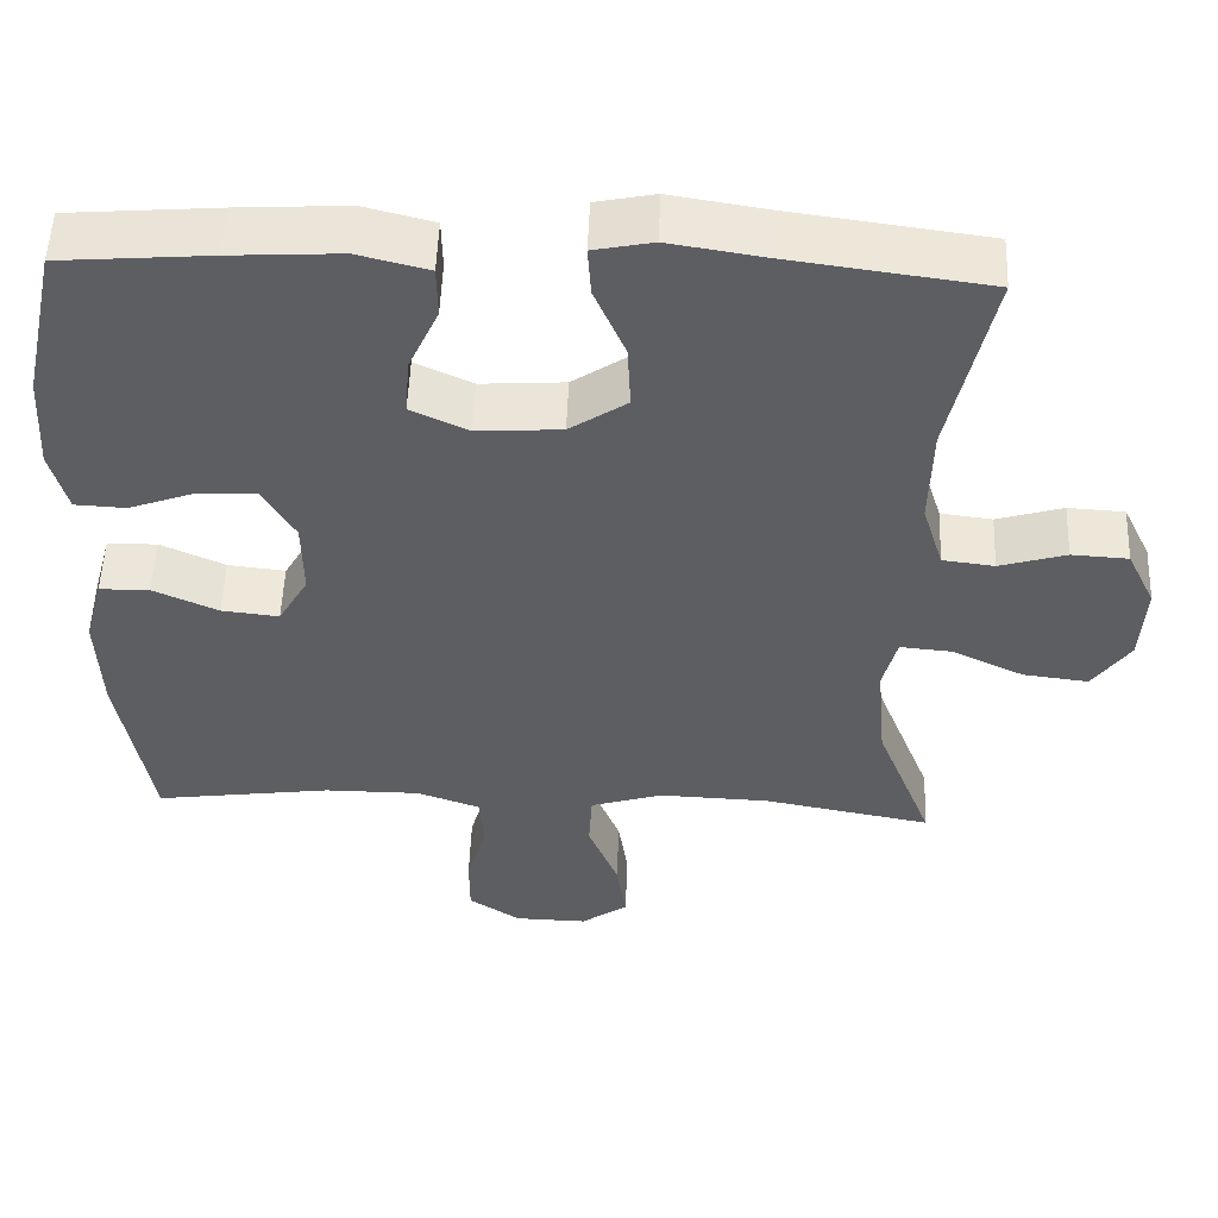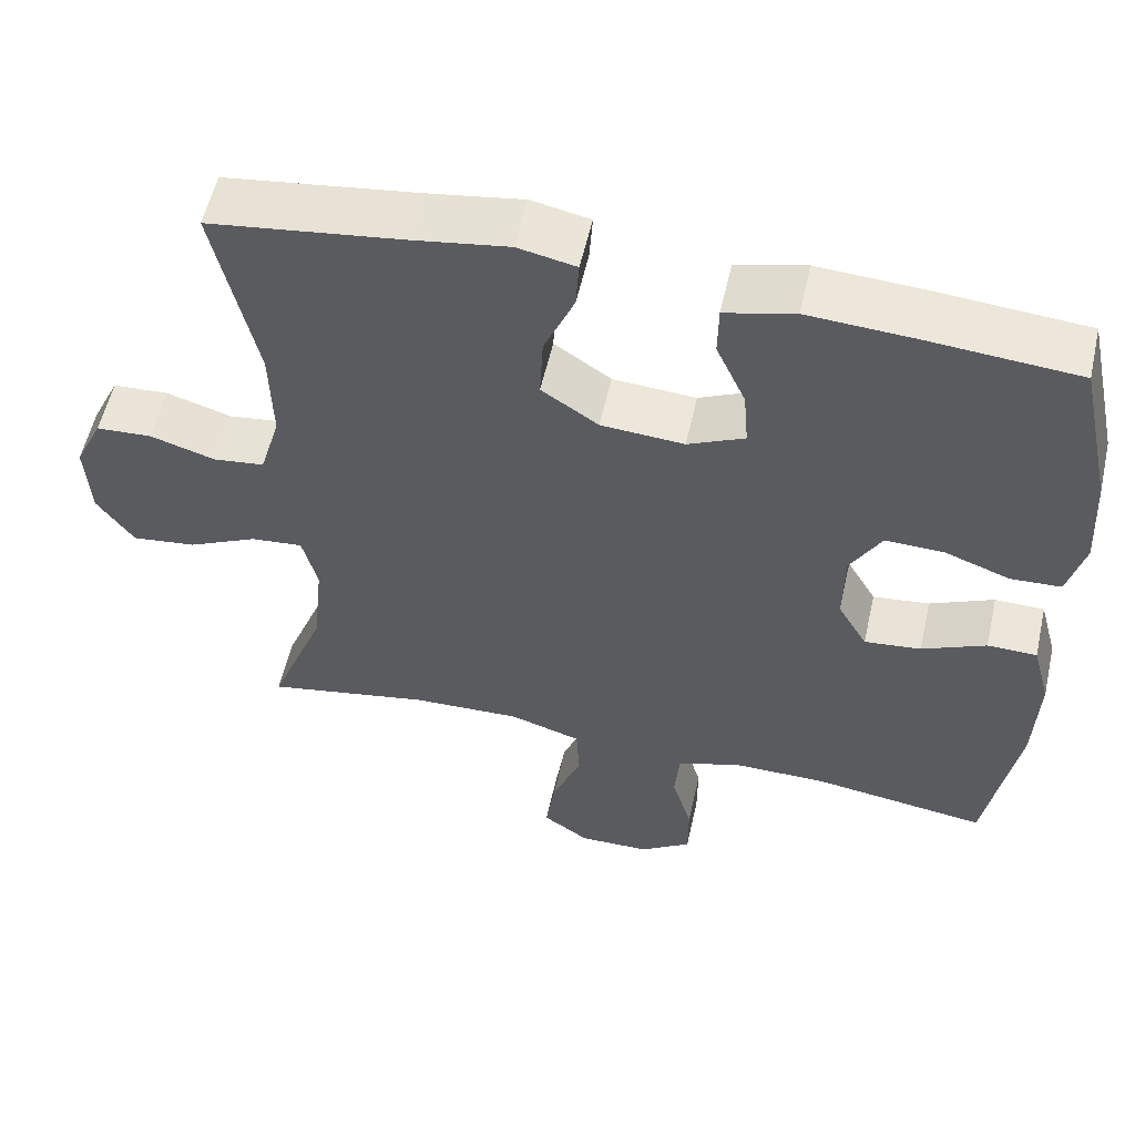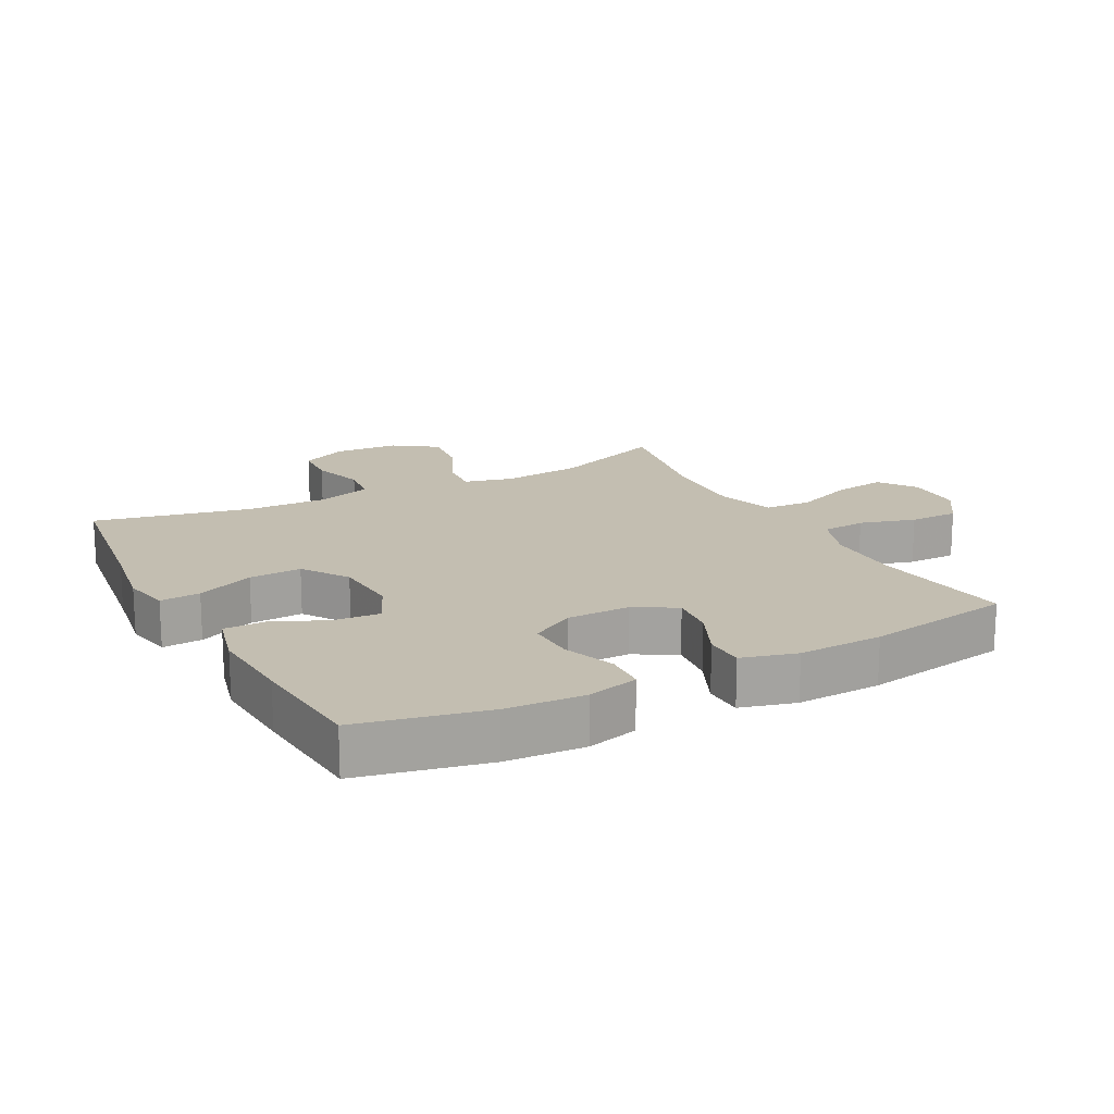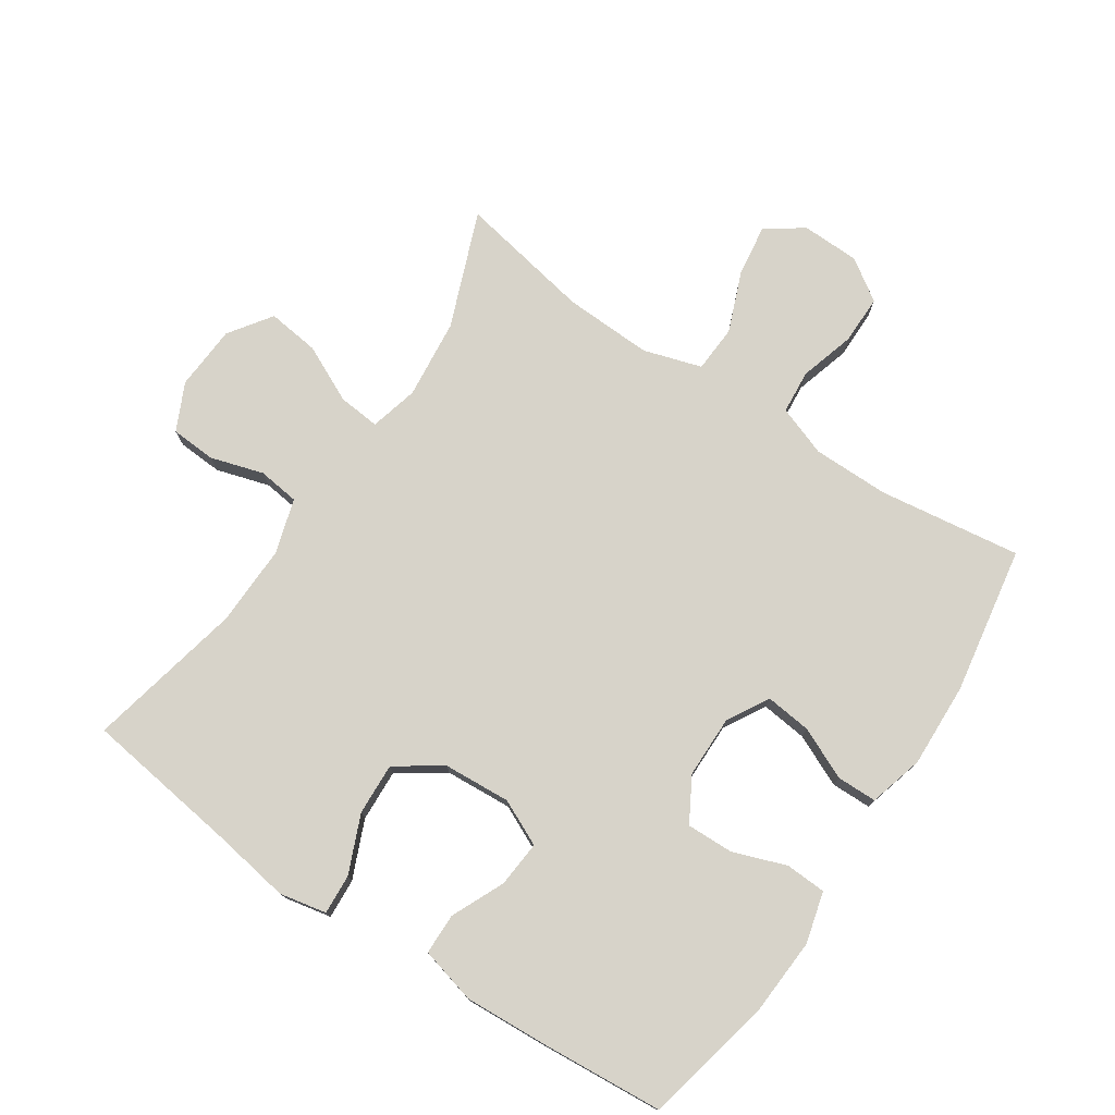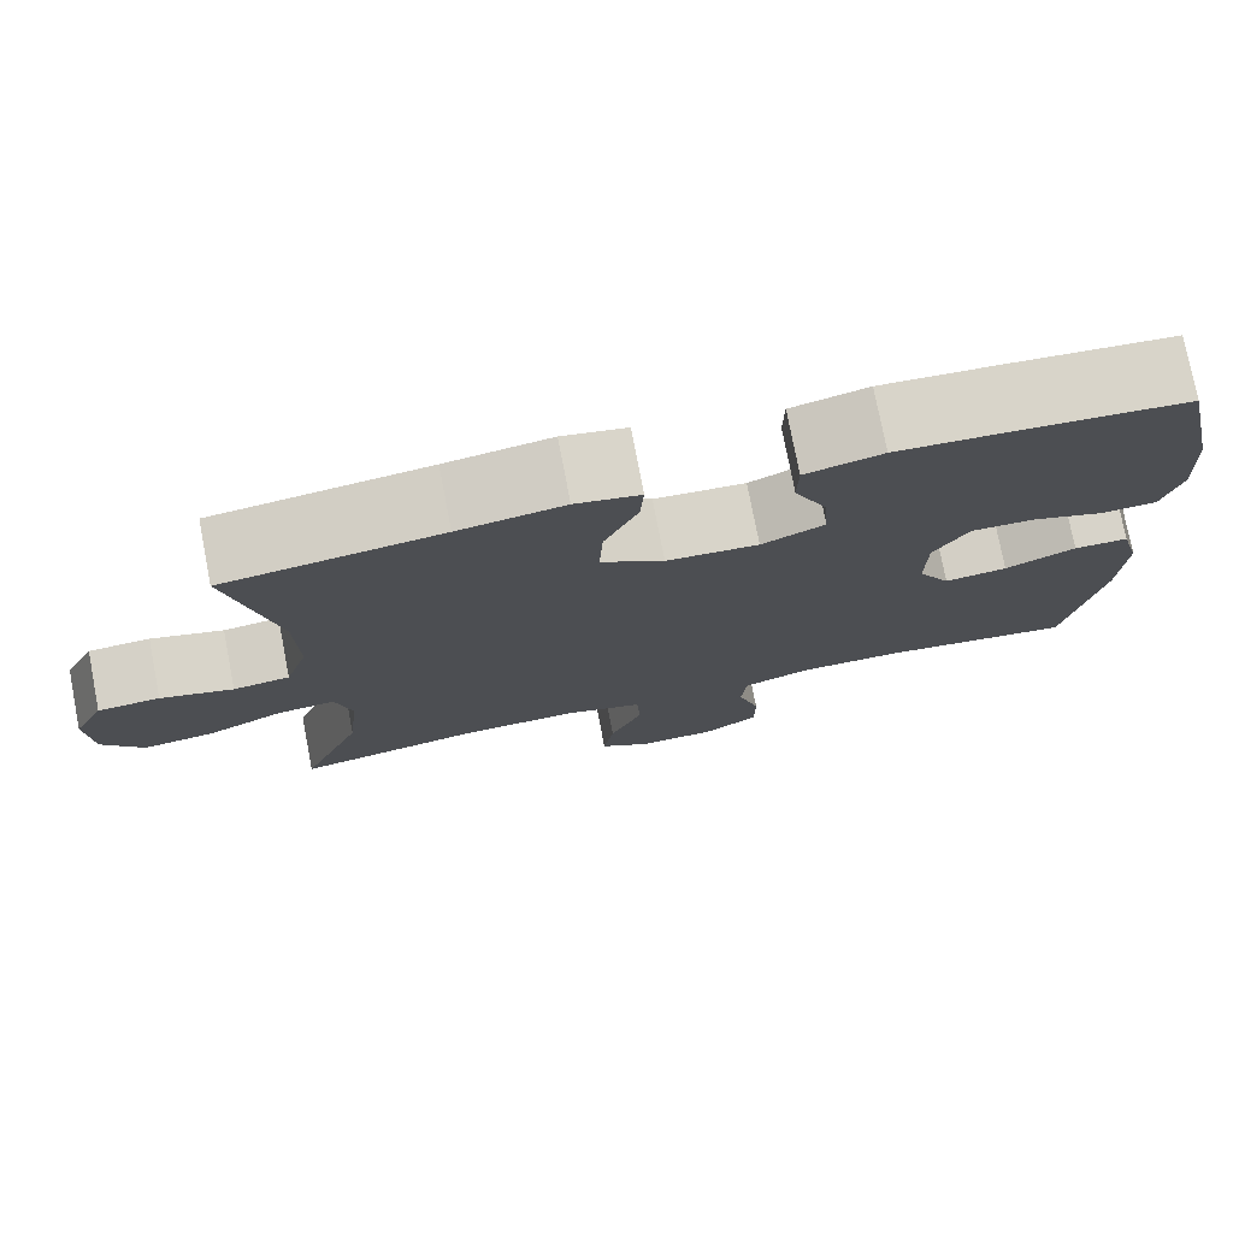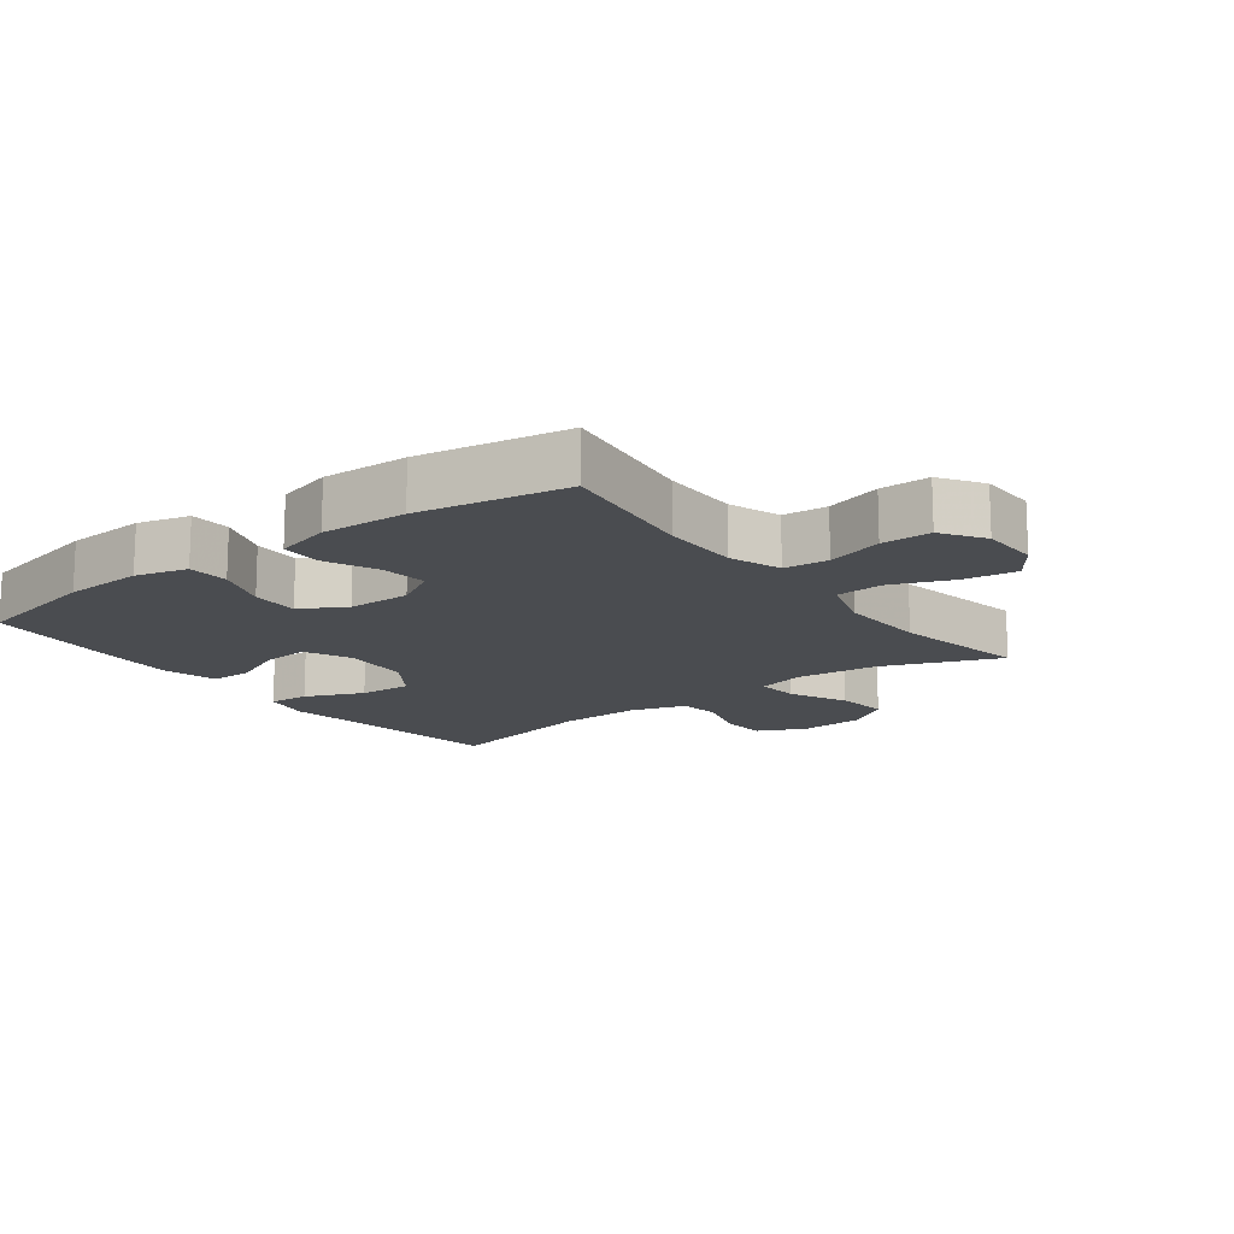
<metadata>
{"format":"obj","ext":"obj","renderer":"f3d","projection":"perspective","resolution":1024,"background":"white","views":[{"elev":52.4,"azim":-177.8,"up":"+Z"},{"elev":56.2,"azim":12.7,"up":"+Z"},{"elev":17.2,"azim":62.1,"up":"+Y"},{"elev":76.3,"azim":33.8,"up":"+Y"},{"elev":76.7,"azim":-11.0,"up":"+Z"},{"elev":-15.0,"azim":127.0,"up":"+Y"}]}
</metadata>
<code>
v 0.5 0.07 0.5
v 0.543 0.07 0.302
v 0.55 0.07 0.18
v 0.529 0.07 0.101
v 0.466 0.07 0.098
v 0.384 0.07 0.128
v 0.311 0.07 0.13
v 0.272 0.07 0.062
v 0.271 0.07 -0.035
v 0.308 0.07 -0.099
v 0.379 0.07 -0.091
v 0.459 0.07 -0.055
v 0.521 0.07 -0.056
v 0.544 0.07 -0.141
v 0.539 0.07 -0.272
v 0.5 0.07 -0.5
v 0.28 0.07 -0.469
v 0.161 0.07 -0.469
v 0.083 0.07 -0.497
v 0.077 0.07 -0.565
v 0.102 0.07 -0.651
v 0.102 0.07 -0.727
v 0.038 0.07 -0.77
v -0.052 0.07 -0.772
v -0.11 0.07 -0.731
v -0.098 0.07 -0.65
v -0.061 0.07 -0.557
v -0.065 0.07 -0.484
v -0.155 0.07 -0.456
v -0.292 0.07 -0.461
v -0.5 0.07 -0.5
v -0.43 0.07 -0.321
v -0.417 0.07 -0.197
v -0.436 0.07 -0.122
v -0.501 0.07 -0.128
v -0.589 0.07 -0.17
v -0.67 0.07 -0.18
v -0.716 0.07 -0.114
v -0.722 0.07 -0.013
v -0.687 0.07 0.06
v -0.617 0.07 0.064
v -0.535 0.07 0.039
v -0.471 0.07 0.047
v -0.445 0.07 0.131
v -0.448 0.07 0.258
v -0.5 0.07 0.5
v -0.257 0.07 0.533
v -0.138 0.07 0.552
v -0.065 0.07 0.537
v -0.069 0.07 0.475
v -0.107 0.07 0.386
v -0.111 0.07 0.305
v -0.04 0.07 0.257
v 0.064 0.07 0.25
v 0.135 0.07 0.283
v 0.129 0.07 0.355
v 0.092 0.07 0.437
v 0.093 0.07 0.501
v 0.18 0.07 0.523
v 0.315 0.07 0.515
v 0.5 0 0.5
v 0.543 0 0.302
v 0.55 0 0.18
v 0.529 0 0.101
v 0.466 0 0.098
v 0.384 0 0.128
v 0.311 0 0.13
v 0.272 0 0.062
v 0.271 0 -0.035
v 0.308 0 -0.099
v 0.379 0 -0.091
v 0.459 0 -0.055
v 0.521 0 -0.056
v 0.544 0 -0.141
v 0.539 0 -0.272
v 0.5 0 -0.5
v 0.28 0 -0.469
v 0.161 0 -0.469
v 0.083 0 -0.497
v 0.077 0 -0.565
v 0.102 0 -0.651
v 0.102 0 -0.727
v 0.038 0 -0.77
v -0.052 0 -0.772
v -0.11 0 -0.731
v -0.098 0 -0.65
v -0.061 0 -0.557
v -0.065 0 -0.484
v -0.155 0 -0.456
v -0.292 0 -0.461
v -0.5 0 -0.5
v -0.43 0 -0.321
v -0.417 0 -0.197
v -0.436 0 -0.122
v -0.501 0 -0.128
v -0.589 0 -0.17
v -0.67 0 -0.18
v -0.716 0 -0.114
v -0.722 0 -0.013
v -0.687 0 0.06
v -0.617 0 0.064
v -0.535 0 0.039
v -0.471 0 0.047
v -0.445 0 0.131
v -0.448 0 0.258
v -0.5 0 0.5
v -0.257 0 0.533
v -0.138 0 0.552
v -0.065 0 0.537
v -0.069 0 0.475
v -0.107 0 0.386
v -0.111 0 0.305
v -0.04 0 0.257
v 0.064 0 0.25
v 0.135 0 0.283
v 0.129 0 0.355
v 0.092 0 0.437
v 0.093 0 0.501
v 0.18 0 0.523
v 0.315 0 0.515
f 56 57 58 59
f 55 56 59 60
f 48 49 50 51
f 47 48 51 52
f 45 46 47 52
f 44 45 52 53
f 39 40 41 42
f 39 42 43
f 38 39 43
f 35 36 37 38
f 34 35 38 43
f 33 34 43 44
f 30 31 32
f 29 30 32 33
f 28 29 33 44
f 24 25 26 27
f 22 23 24 27
f 20 21 22 27
f 19 20 27 28
f 18 19 28 44
f 14 15 16 17
f 11 12 13 14
f 10 11 14 17
f 9 10 17 18
f 3 4 5 6
f 3 6 7
f 2 3 7
f 55 60 1 2
f 54 55 2 7
f 53 54 7 8
f 18 44 53
f 8 9 18 53
f 119 118 117 116
f 120 119 116 115
f 111 110 109 108
f 112 111 108 107
f 112 107 106 105
f 113 112 105 104
f 102 101 100 99
f 103 102 99
f 103 99 98
f 98 97 96 95
f 103 98 95 94
f 104 103 94 93
f 92 91 90
f 93 92 90 89
f 104 93 89 88
f 87 86 85 84
f 87 84 83 82
f 87 82 81 80
f 88 87 80 79
f 104 88 79 78
f 77 76 75 74
f 74 73 72 71
f 77 74 71 70
f 78 77 70 69
f 66 65 64 63
f 67 66 63
f 67 63 62
f 62 61 120 115
f 67 62 115 114
f 68 67 114 113
f 113 104 78
f 113 78 69 68
f 1 61 62 2
f 2 62 63 3
f 3 63 64 4
f 4 64 65 5
f 5 65 66 6
f 6 66 67 7
f 7 67 68 8
f 8 68 69 9
f 9 69 70 10
f 10 70 71 11
f 11 71 72 12
f 12 72 73 13
f 13 73 74 14
f 14 74 75 15
f 15 75 76 16
f 16 76 77 17
f 17 77 78 18
f 18 78 79 19
f 19 79 80 20
f 20 80 81 21
f 21 81 82 22
f 22 82 83 23
f 23 83 84 24
f 24 84 85 25
f 25 85 86 26
f 26 86 87 27
f 27 87 88 28
f 28 88 89 29
f 29 89 90 30
f 30 90 91 31
f 31 91 92 32
f 32 92 93 33
f 33 93 94 34
f 34 94 95 35
f 35 95 96 36
f 36 96 97 37
f 37 97 98 38
f 38 98 99 39
f 39 99 100 40
f 40 100 101 41
f 41 101 102 42
f 42 102 103 43
f 43 103 104 44
f 44 104 105 45
f 45 105 106 46
f 46 106 107 47
f 47 107 108 48
f 48 108 109 49
f 49 109 110 50
f 50 110 111 51
f 51 111 112 52
f 52 112 113 53
f 53 113 114 54
f 54 114 115 55
f 55 115 116 56
f 56 116 117 57
f 57 117 118 58
f 58 118 119 59
f 59 119 120 60
f 60 120 61 1

</code>
